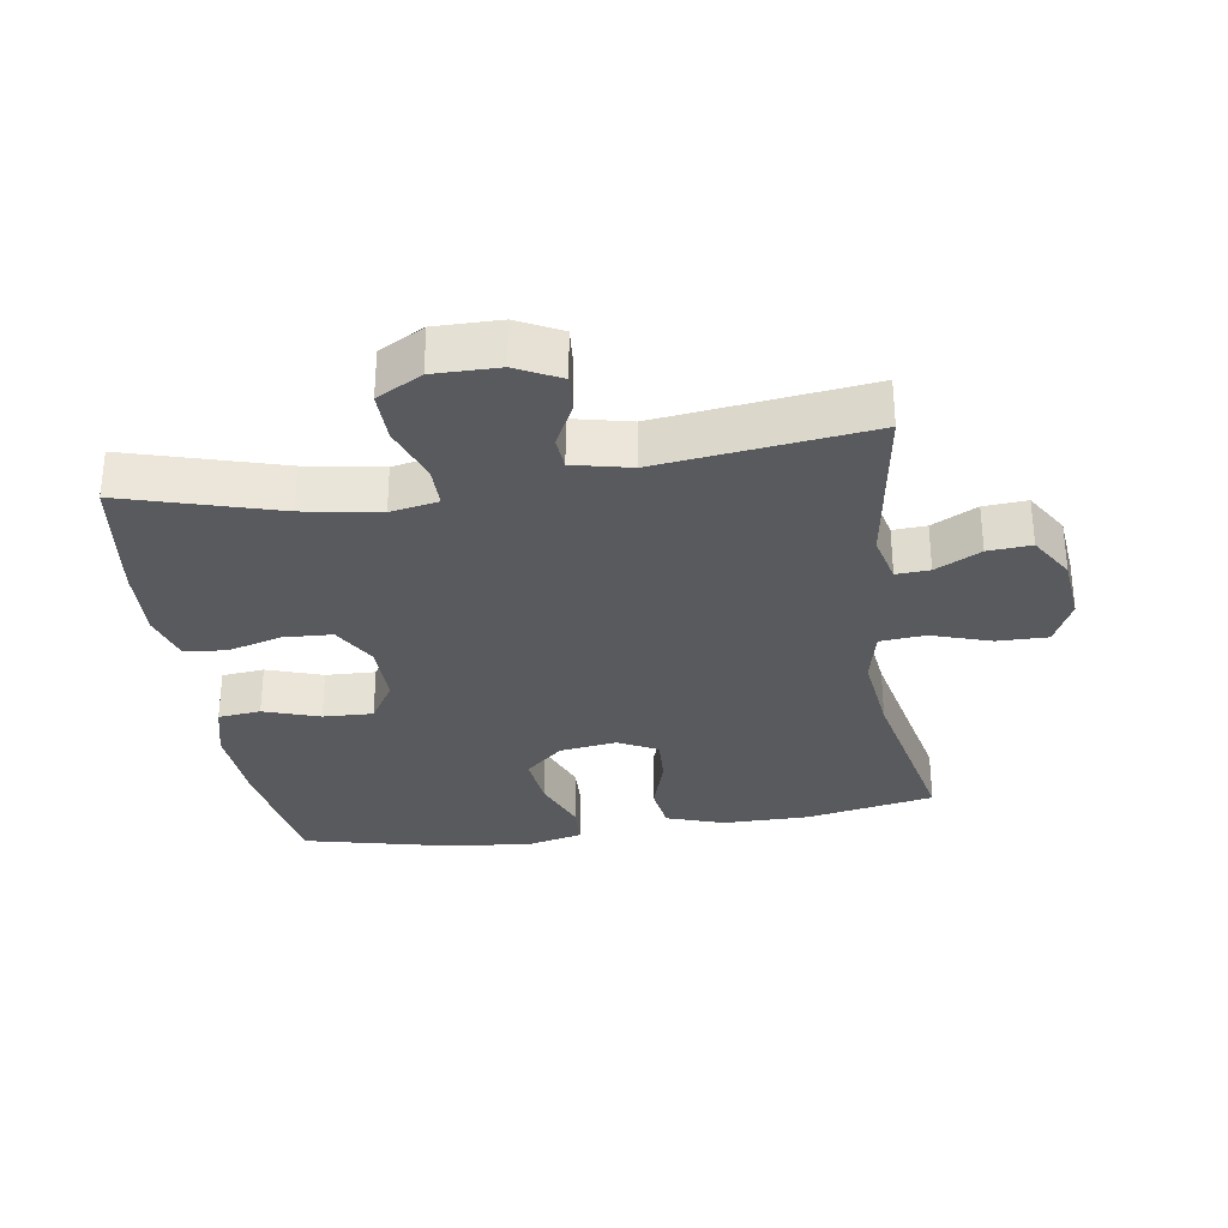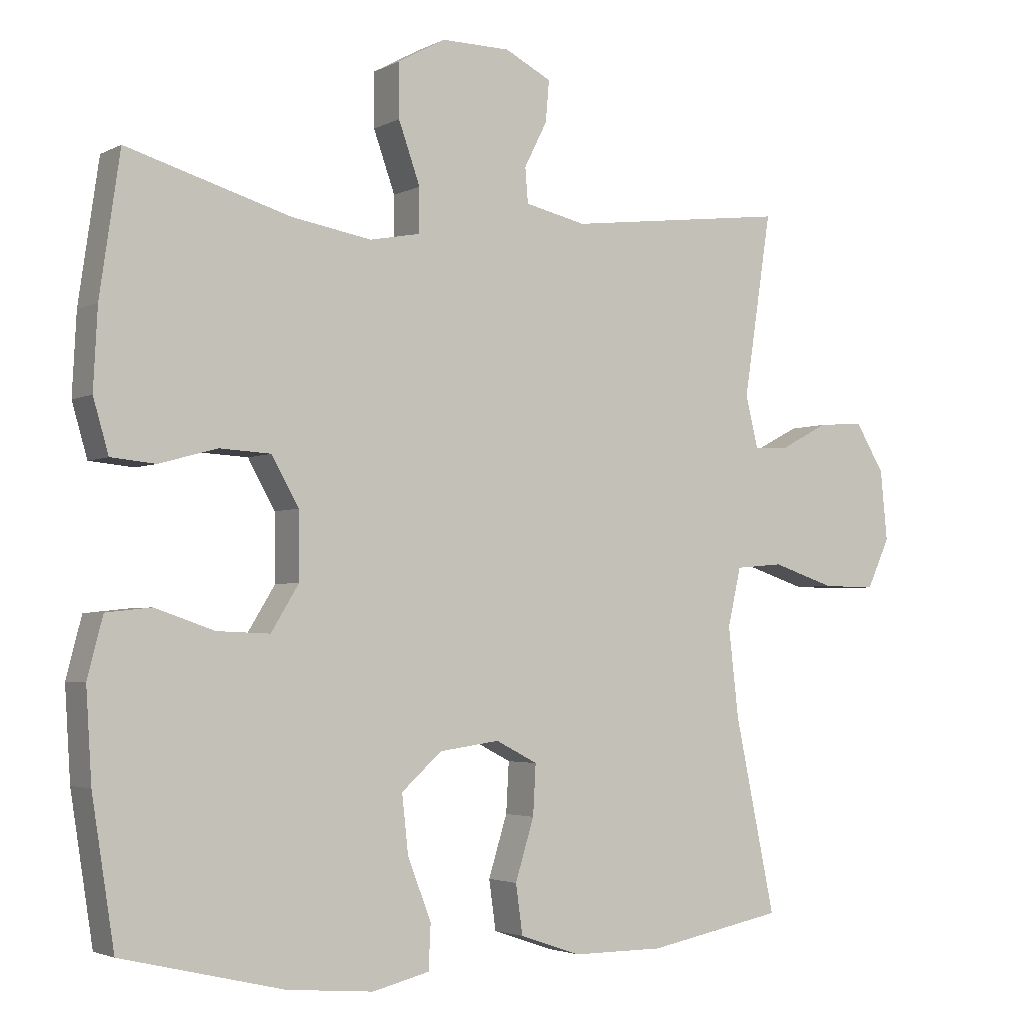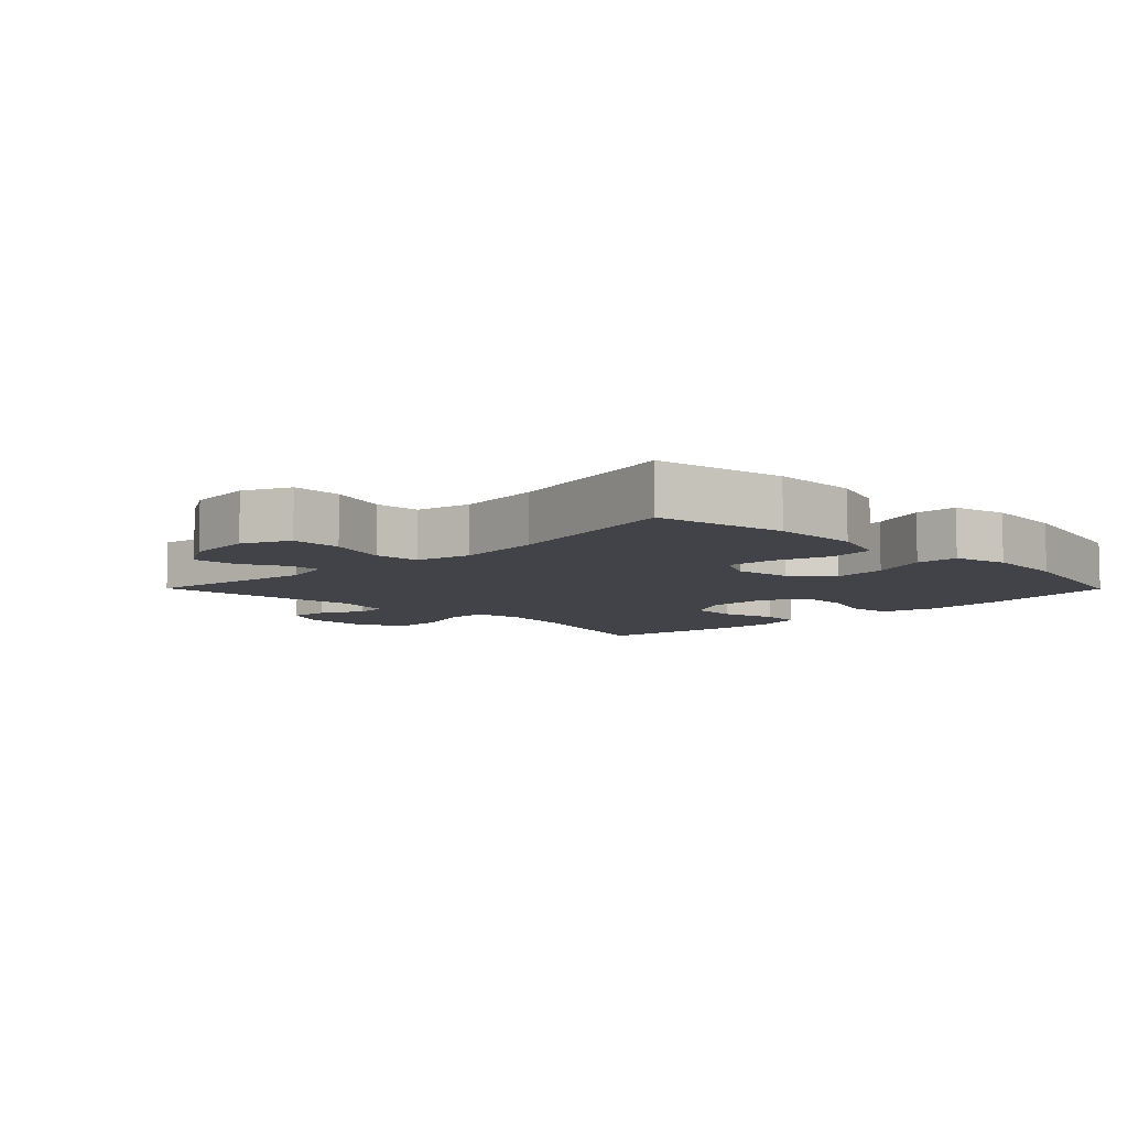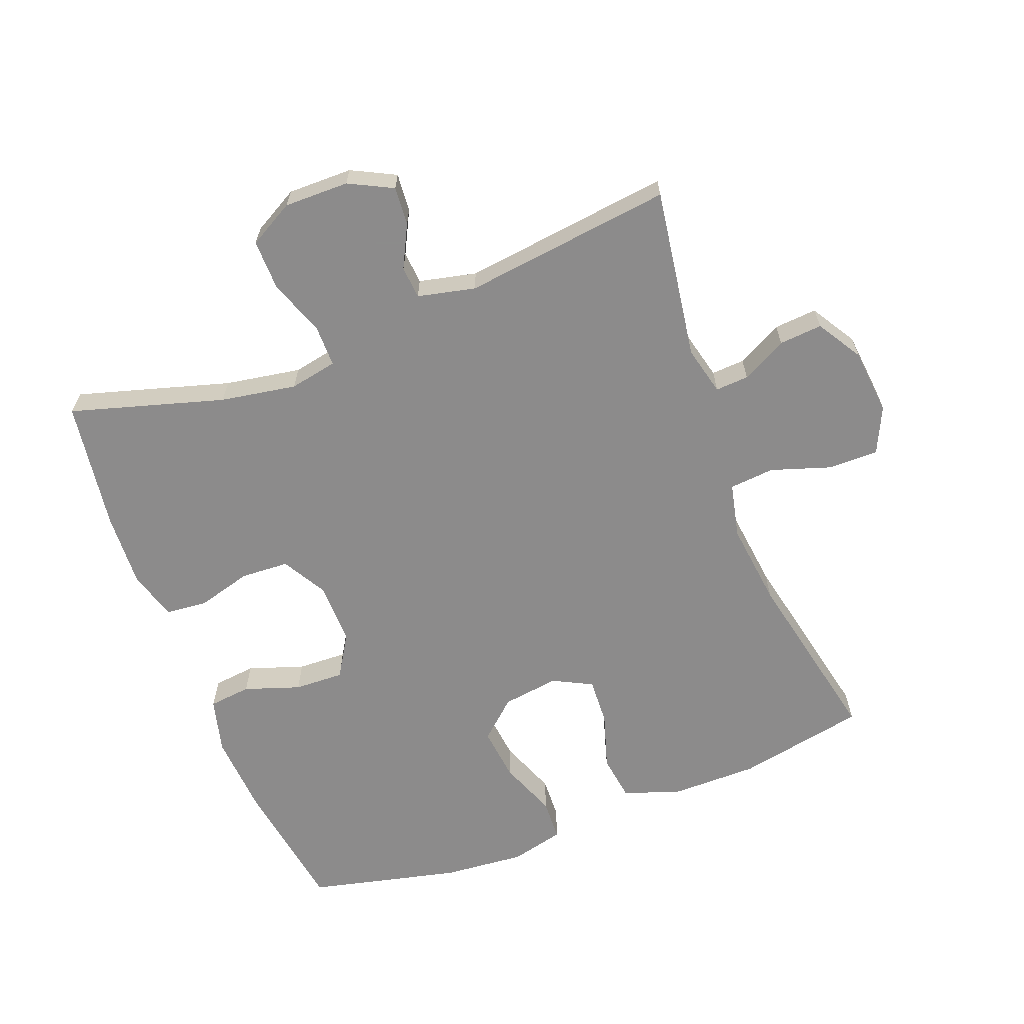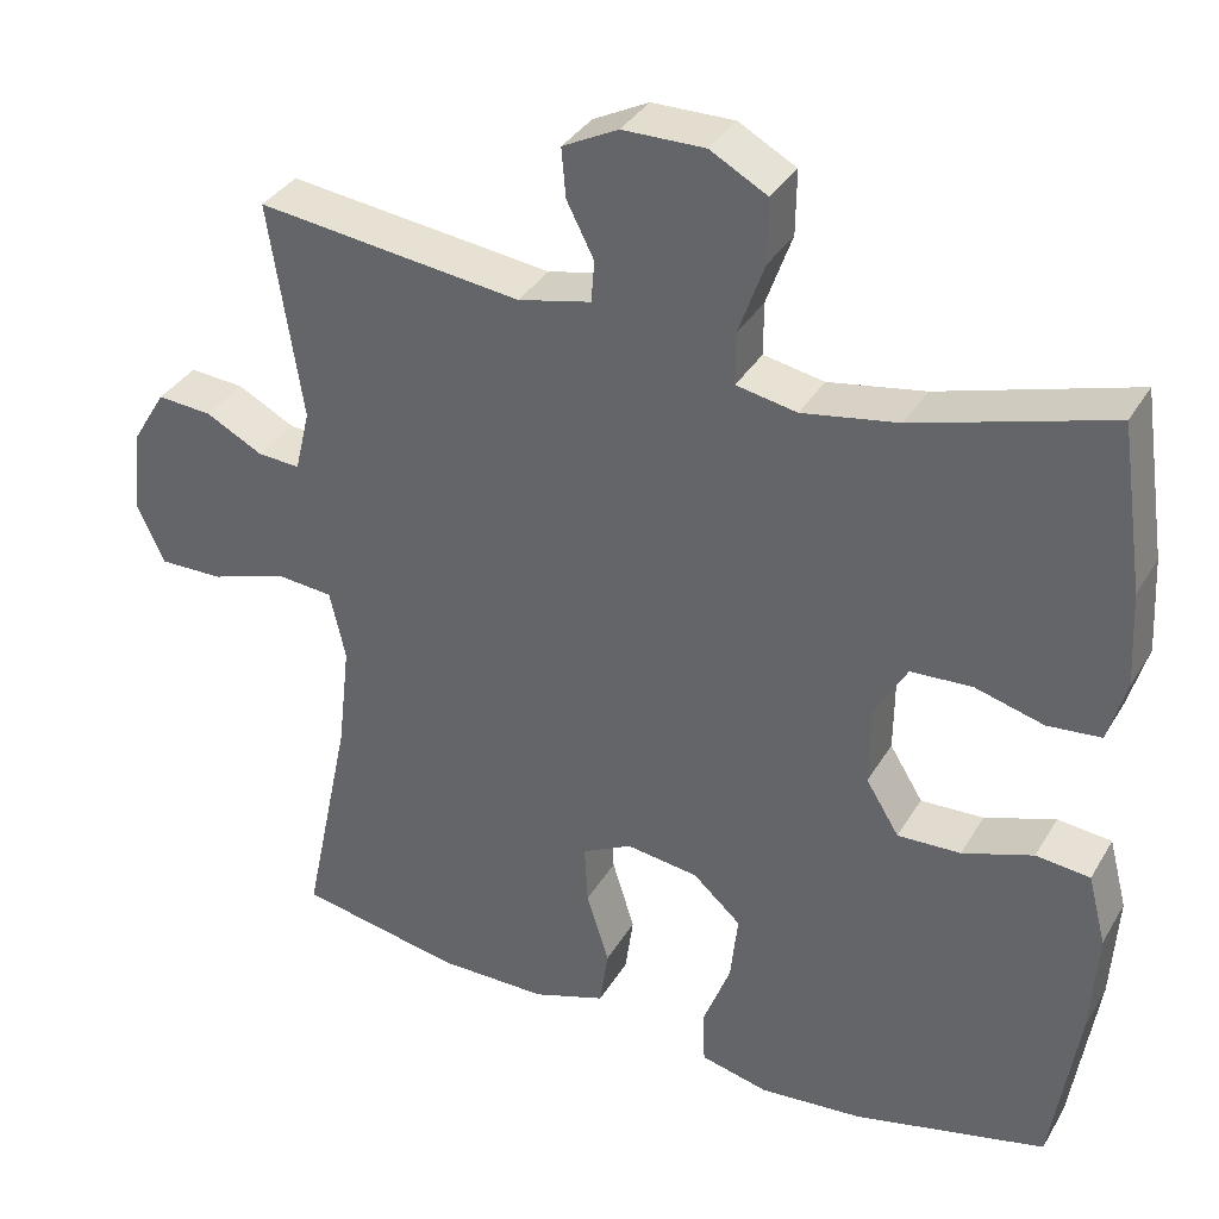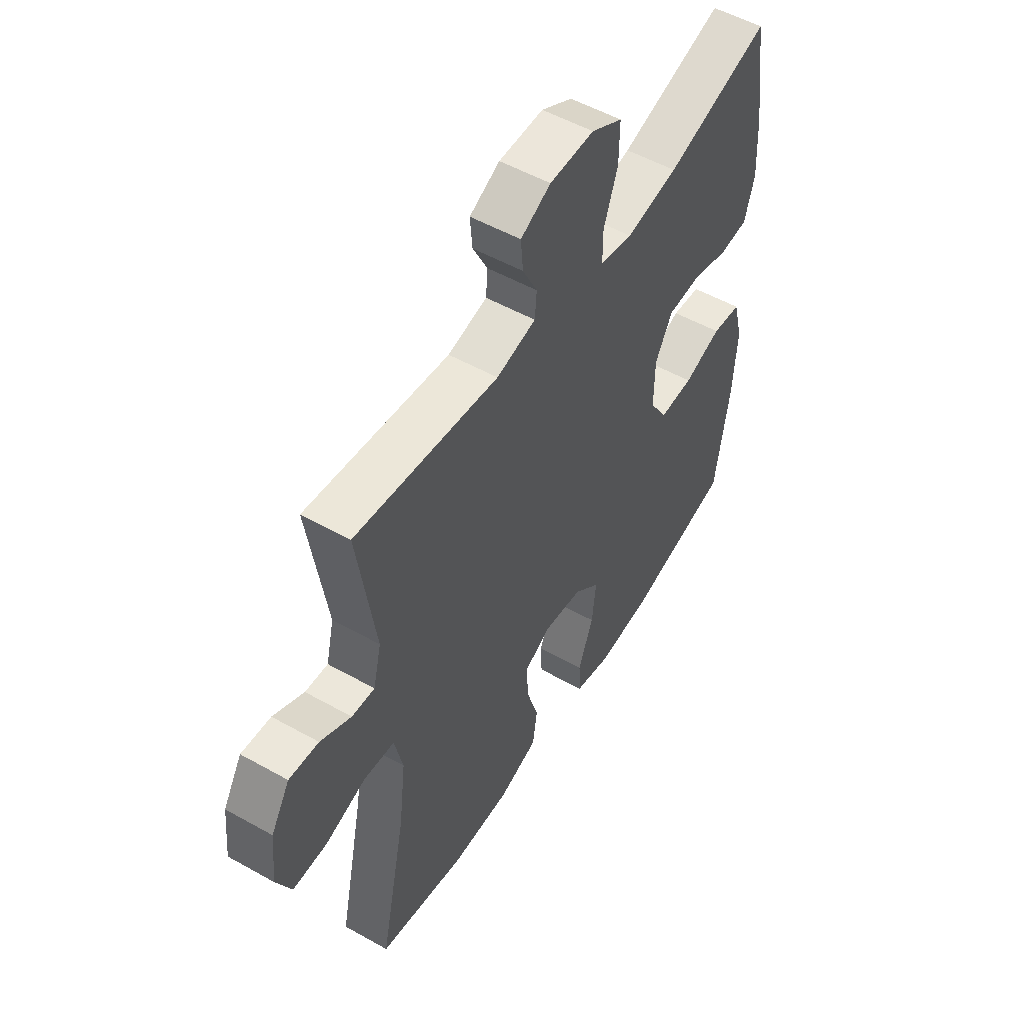
<metadata>
{"format":"obj","ext":"obj","renderer":"f3d","projection":"perspective","resolution":1024,"background":"white","views":[{"elev":-31.1,"azim":8.8,"up":"+Y"},{"elev":-3.1,"azim":-31.3,"up":"+Z"},{"elev":-7.6,"azim":134.7,"up":"+Y"},{"elev":-64.0,"azim":21.1,"up":"+Y"},{"elev":35.3,"azim":-153.1,"up":"+Z"},{"elev":52.9,"azim":121.1,"up":"+Z"}]}
</metadata>
<code>
v -0.5 0.07 0.5
v -0.266 0.07 0.431
v -0.15 0.07 0.411
v -0.077 0.07 0.425
v -0.077 0.07 0.488
v -0.108 0.07 0.575
v -0.109 0.07 0.652
v -0.04 0.07 0.69
v 0.059 0.07 0.689
v 0.126 0.07 0.655
v 0.121 0.07 0.596
v 0.088 0.07 0.531
v 0.092 0.07 0.481
v 0.18 0.07 0.461
v 0.5 0.07 0.5
v 0.46 0.07 0.238
v 0.478 0.07 0.163
v 0.529 0.07 0.166
v 0.598 0.07 0.202
v 0.664 0.07 0.207
v 0.706 0.07 0.138
v 0.716 0.07 0.037
v 0.683 0.07 -0.034
v 0.606 0.07 -0.033
v 0.515 0.07 -0.003
v 0.446 0.07 -0.009
v 0.427 0.07 -0.093
v 0.442 0.07 -0.223
v 0.5 0.07 -0.5
v 0.303 0.07 -0.538
v 0.171 0.07 -0.538
v 0.083 0.07 -0.508
v 0.073 0.07 -0.437
v 0.1 0.07 -0.35
v 0.104 0.07 -0.278
v 0.044 0.07 -0.247
v -0.043 0.07 -0.259
v -0.101 0.07 -0.311
v -0.092 0.07 -0.394
v -0.058 0.07 -0.482
v -0.061 0.07 -0.546
v -0.143 0.07 -0.566
v -0.268 0.07 -0.555
v -0.5 0.07 -0.5
v -0.532 0.07 -0.294
v -0.54 0.07 -0.165
v -0.518 0.07 -0.08
v -0.453 0.07 -0.073
v -0.368 0.07 -0.102
v -0.292 0.07 -0.105
v -0.252 0.07 -0.04
v -0.253 0.07 0.055
v -0.292 0.07 0.124
v -0.366 0.07 0.128
v -0.449 0.07 0.105
v -0.513 0.07 0.111
v -0.535 0.07 0.187
v -0.529 0.07 0.301
v -0.5 0 0.5
v -0.266 0 0.431
v -0.15 0 0.411
v -0.077 0 0.425
v -0.077 0 0.488
v -0.108 0 0.575
v -0.109 0 0.652
v -0.04 0 0.69
v 0.059 0 0.689
v 0.126 0 0.655
v 0.121 0 0.596
v 0.088 0 0.531
v 0.092 0 0.481
v 0.18 0 0.461
v 0.5 0 0.5
v 0.46 0 0.238
v 0.478 0 0.163
v 0.529 0 0.166
v 0.598 0 0.202
v 0.664 0 0.207
v 0.706 0 0.138
v 0.716 0 0.037
v 0.683 0 -0.034
v 0.606 0 -0.033
v 0.515 0 -0.003
v 0.446 0 -0.009
v 0.427 0 -0.093
v 0.442 0 -0.223
v 0.5 0 -0.5
v 0.303 0 -0.538
v 0.171 0 -0.538
v 0.083 0 -0.508
v 0.073 0 -0.437
v 0.1 0 -0.35
v 0.104 0 -0.278
v 0.044 0 -0.247
v -0.043 0 -0.259
v -0.101 0 -0.311
v -0.092 0 -0.394
v -0.058 0 -0.482
v -0.061 0 -0.546
v -0.143 0 -0.566
v -0.268 0 -0.555
v -0.5 0 -0.5
v -0.532 0 -0.294
v -0.54 0 -0.165
v -0.518 0 -0.08
v -0.453 0 -0.073
v -0.368 0 -0.102
v -0.292 0 -0.105
v -0.252 0 -0.04
v -0.253 0 0.055
v -0.292 0 0.124
v -0.366 0 0.128
v -0.449 0 0.105
v -0.513 0 0.111
v -0.535 0 0.187
v -0.529 0 0.301
f 58 1 2
f 57 58 2
f 56 57 2
f 55 56 2
f 54 55 2
f 53 54 2 3
f 52 53 3 4
f 51 52 4
f 47 48 49
f 46 47 49
f 45 46 49
f 44 45 49
f 43 44 49
f 42 43 49
f 41 42 49
f 40 41 49
f 39 40 49
f 38 39 49 50
f 37 38 50 51
f 32 33 34
f 31 32 34
f 30 31 34
f 29 30 34
f 28 29 34
f 27 28 34 35
f 26 27 35 36
f 23 24 25
f 22 23 25
f 21 22 25
f 20 21 25
f 19 20 25
f 18 19 25
f 17 18 25 26
f 37 51 4
f 36 37 4
f 26 36 4
f 17 26 4
f 16 17 4
f 10 11 12
f 9 10 12
f 8 9 12
f 7 8 12
f 6 7 12
f 5 6 12
f 5 12 13
f 4 5 13 14
f 4 14 15 16
f 60 59 116
f 60 116 115
f 60 115 114
f 60 114 113
f 60 113 112
f 61 60 112 111
f 62 61 111 110
f 62 110 109
f 107 106 105
f 107 105 104
f 107 104 103
f 107 103 102
f 107 102 101
f 107 101 100
f 107 100 99
f 107 99 98
f 107 98 97
f 108 107 97 96
f 109 108 96 95
f 92 91 90
f 92 90 89
f 92 89 88
f 92 88 87
f 92 87 86
f 93 92 86 85
f 94 93 85 84
f 83 82 81
f 83 81 80
f 83 80 79
f 83 79 78
f 83 78 77
f 83 77 76
f 84 83 76 75
f 62 109 95
f 62 95 94
f 62 94 84
f 62 84 75
f 62 75 74
f 70 69 68
f 70 68 67
f 70 67 66
f 70 66 65
f 70 65 64
f 70 64 63
f 71 70 63
f 72 71 63 62
f 74 73 72 62
f 1 59 60 2
f 2 60 61 3
f 3 61 62 4
f 4 62 63 5
f 5 63 64 6
f 6 64 65 7
f 7 65 66 8
f 8 66 67 9
f 9 67 68 10
f 10 68 69 11
f 11 69 70 12
f 12 70 71 13
f 13 71 72 14
f 14 72 73 15
f 15 73 74 16
f 16 74 75 17
f 17 75 76 18
f 18 76 77 19
f 19 77 78 20
f 20 78 79 21
f 21 79 80 22
f 22 80 81 23
f 23 81 82 24
f 24 82 83 25
f 25 83 84 26
f 26 84 85 27
f 27 85 86 28
f 28 86 87 29
f 29 87 88 30
f 30 88 89 31
f 31 89 90 32
f 32 90 91 33
f 33 91 92 34
f 34 92 93 35
f 35 93 94 36
f 36 94 95 37
f 37 95 96 38
f 38 96 97 39
f 39 97 98 40
f 40 98 99 41
f 41 99 100 42
f 42 100 101 43
f 43 101 102 44
f 44 102 103 45
f 45 103 104 46
f 46 104 105 47
f 47 105 106 48
f 48 106 107 49
f 49 107 108 50
f 50 108 109 51
f 51 109 110 52
f 52 110 111 53
f 53 111 112 54
f 54 112 113 55
f 55 113 114 56
f 56 114 115 57
f 57 115 116 58
f 58 116 59 1

</code>
